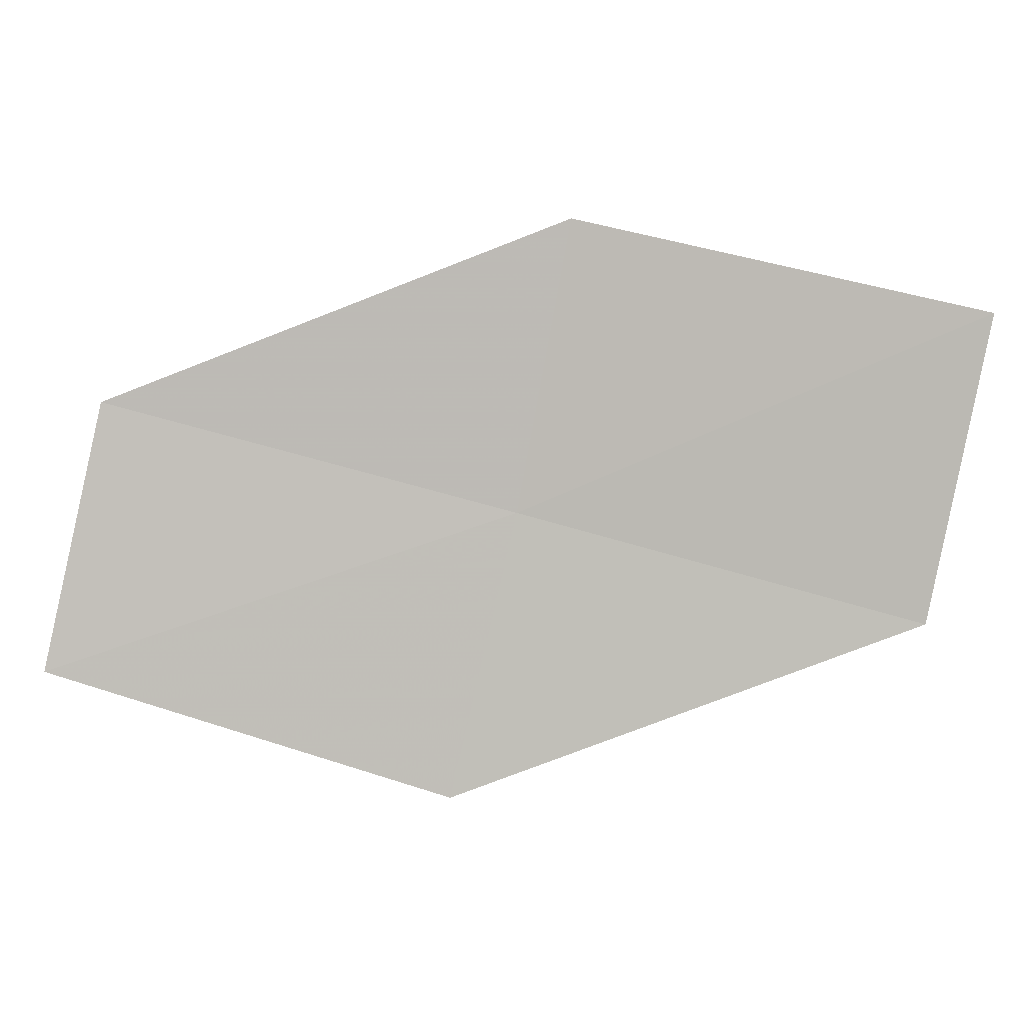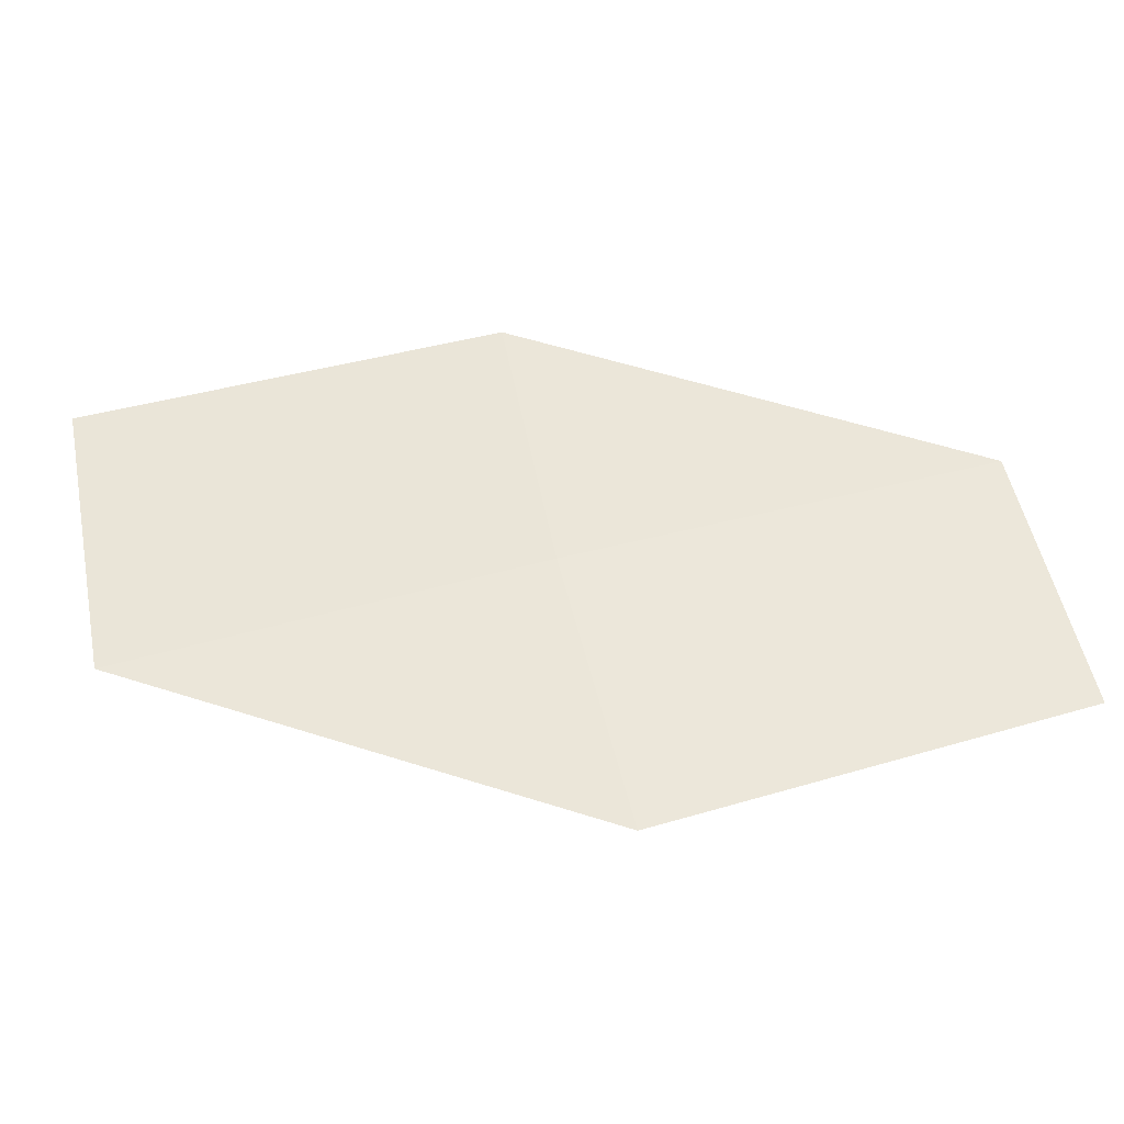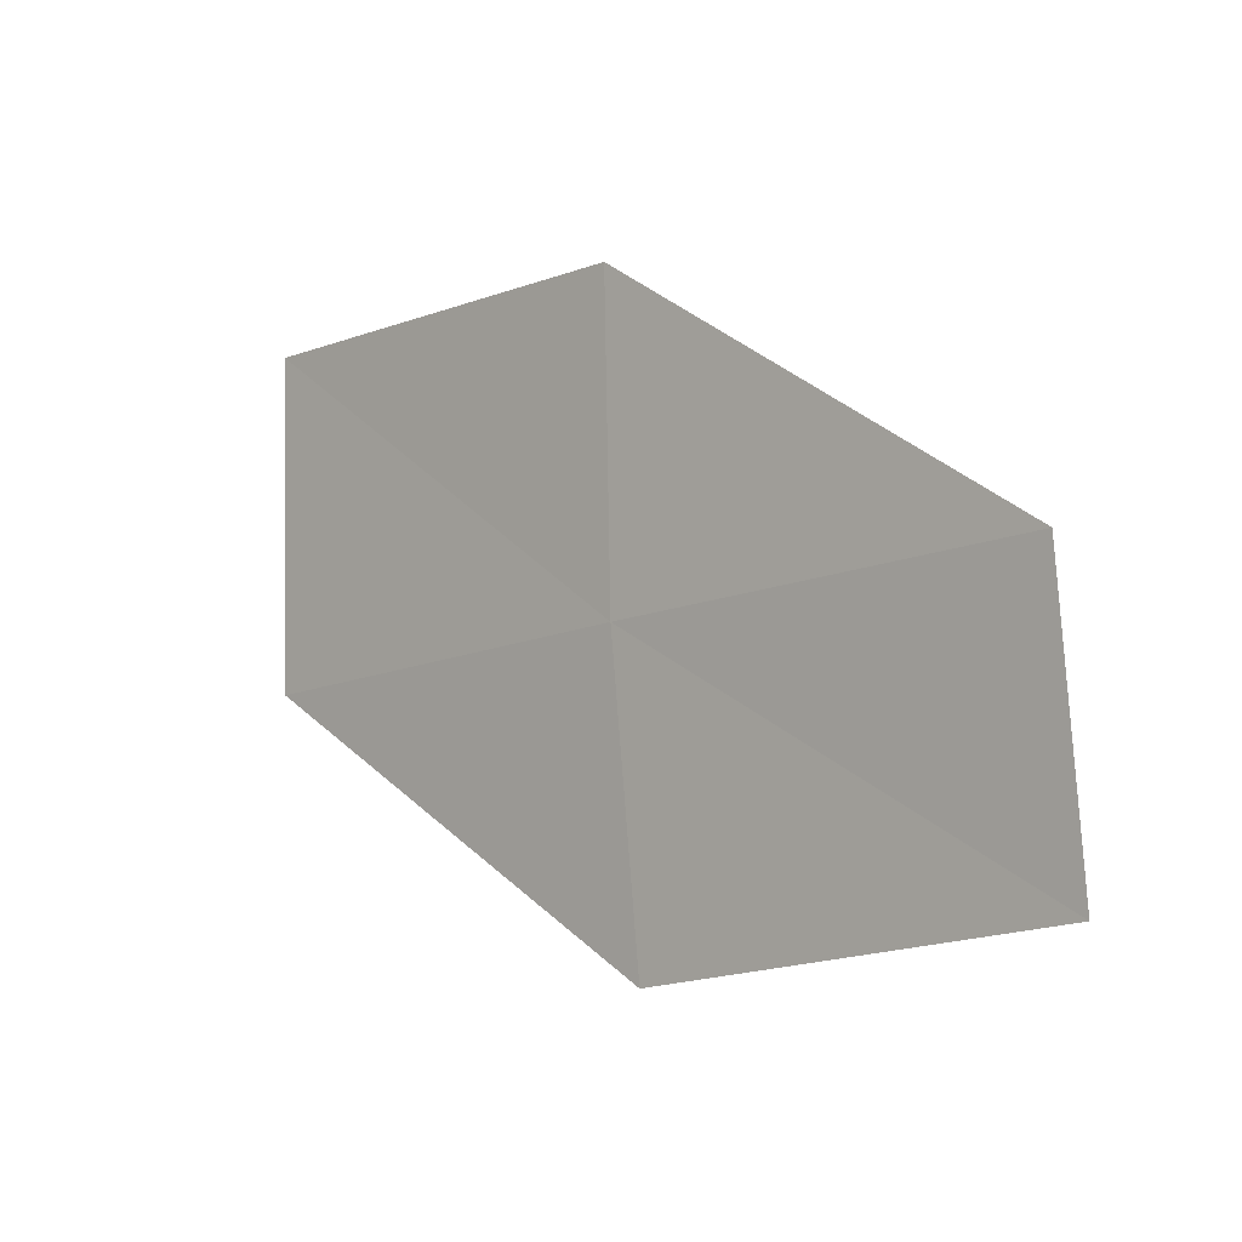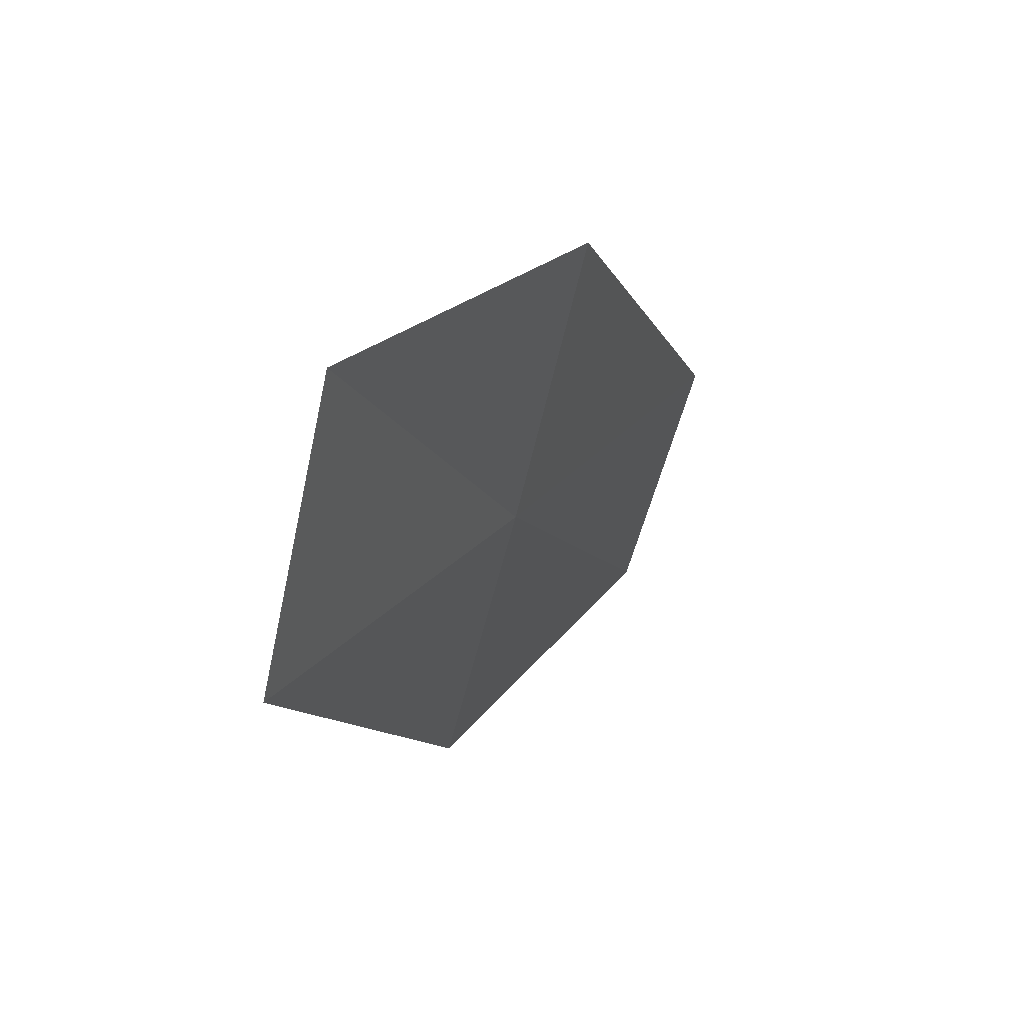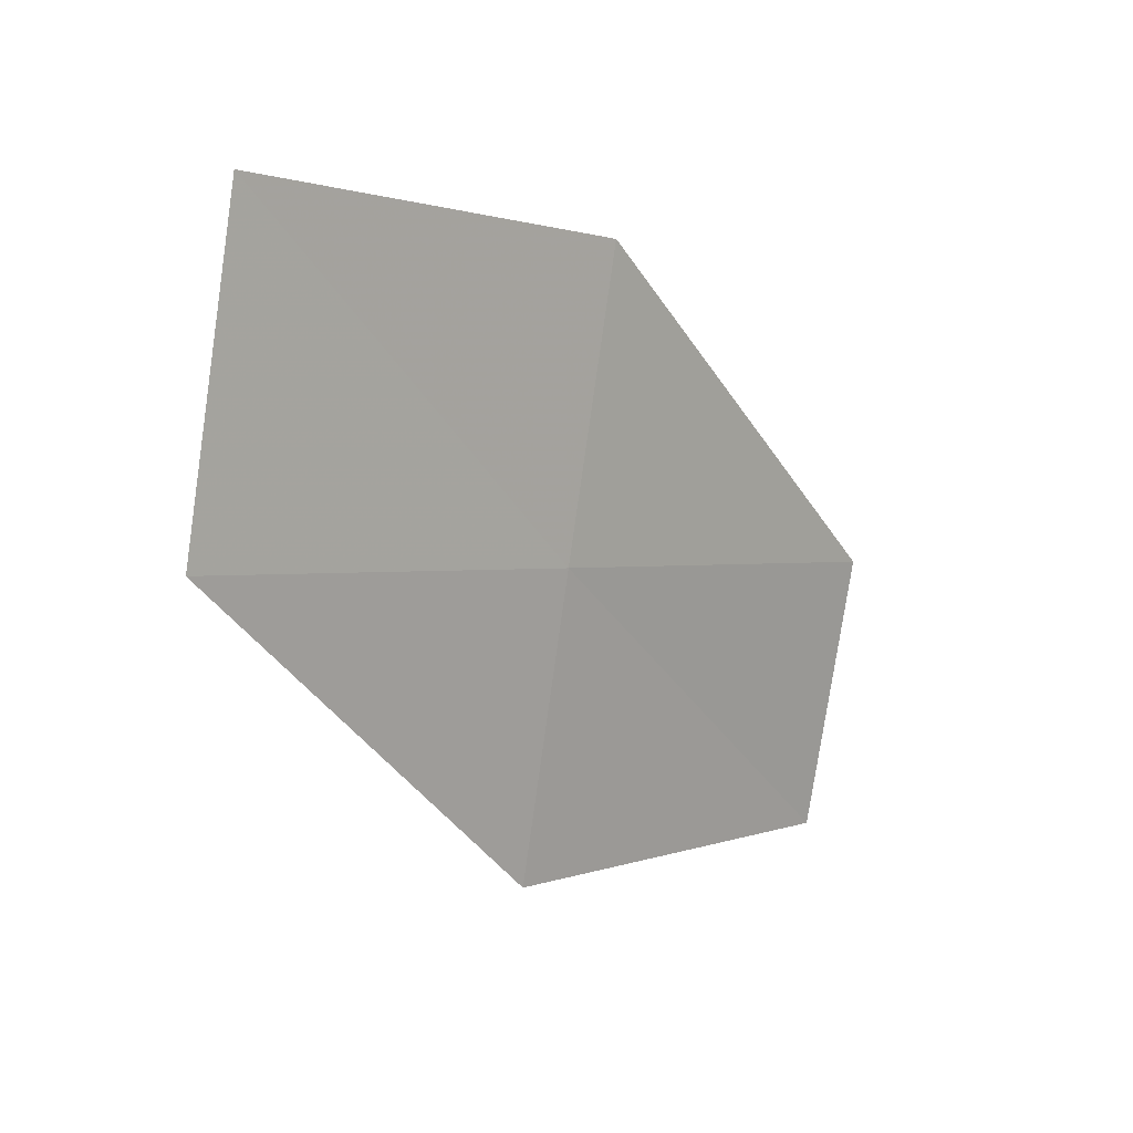
<metadata>
{"format":"obj","ext":"obj","renderer":"f3d","projection":"perspective","resolution":1024,"background":"white","views":[{"elev":25.6,"azim":140.9,"up":"+Y"},{"elev":-59.7,"azim":-38.7,"up":"+Y"},{"elev":76.5,"azim":19.5,"up":"+Z"},{"elev":9.7,"azim":-105.2,"up":"+Y"},{"elev":-17.8,"azim":-90.4,"up":"+Y"}]}
</metadata>
<code>
v -12.78 -4.425 31.79
v -13.93 -3.852 31.03
v -13.09 -3.618 31.92
v -13.61 -4.712 30.92
v -11.92 -4.126 32.66
v -11.59 -4.855 32.53
v -12.43 -5.208 31.67
f 1 3 2
f 1 2 4
f 1 5 3
f 1 6 5
f 1 7 6
f 1 4 7

</code>
